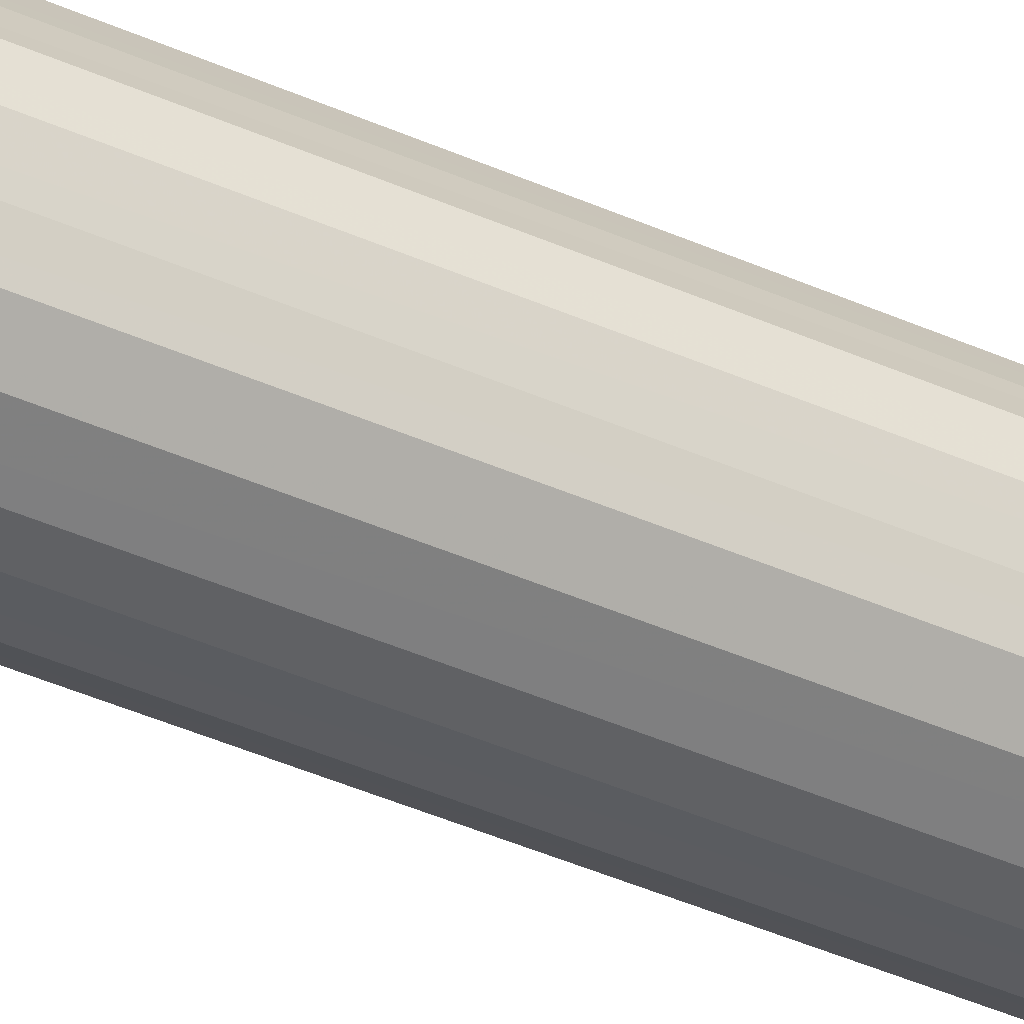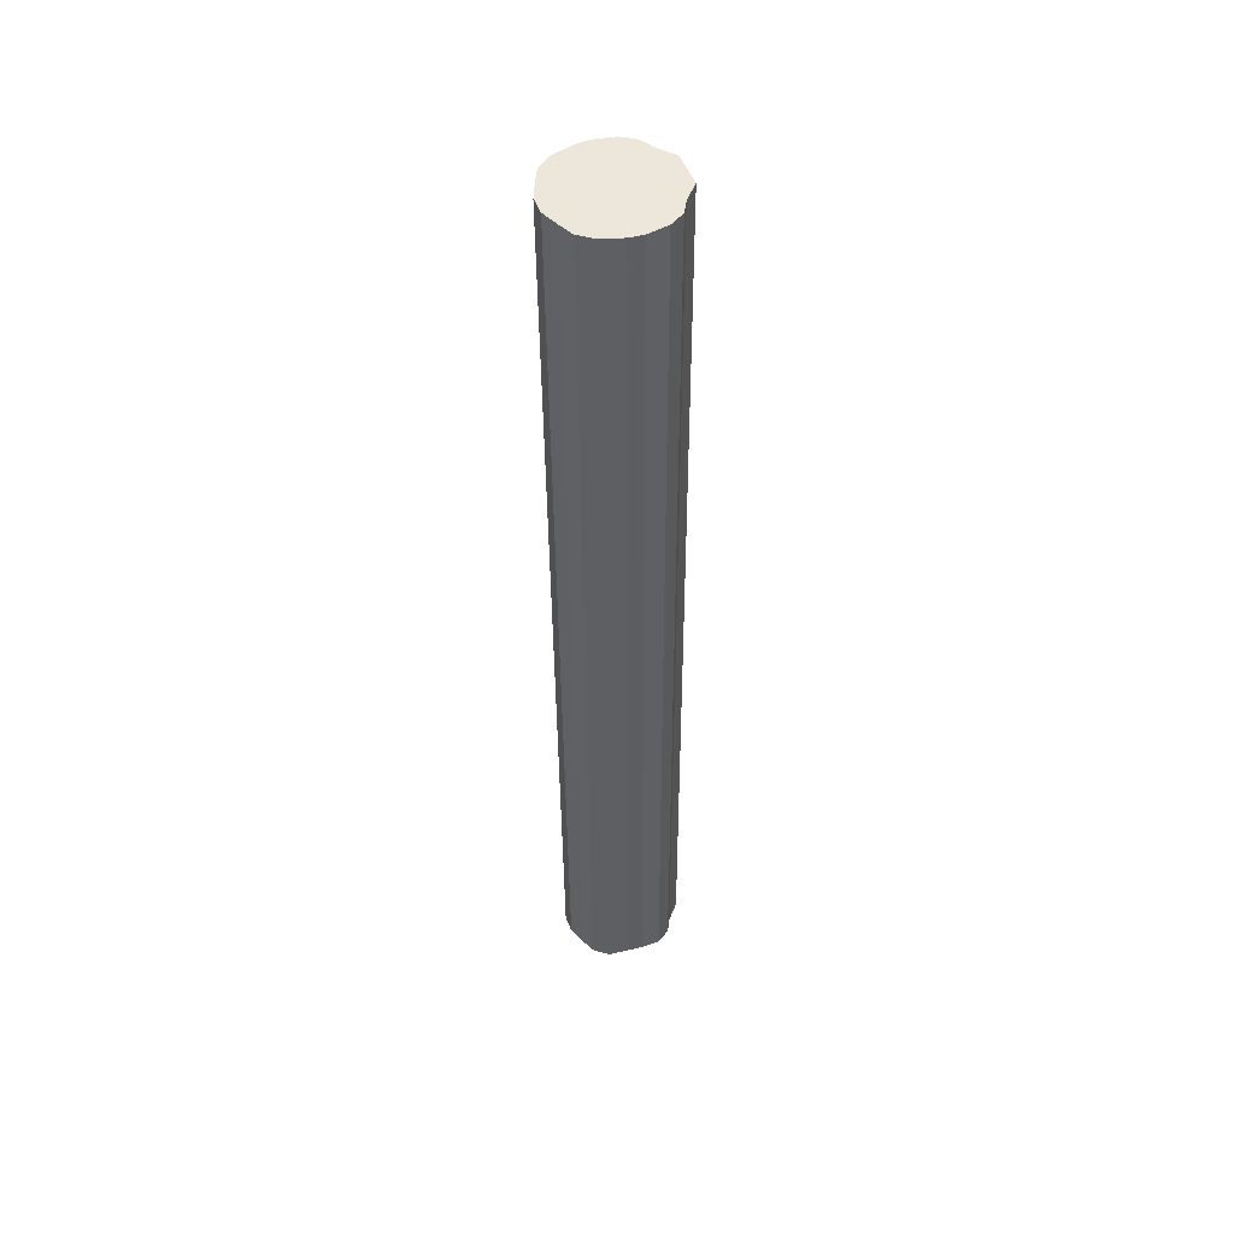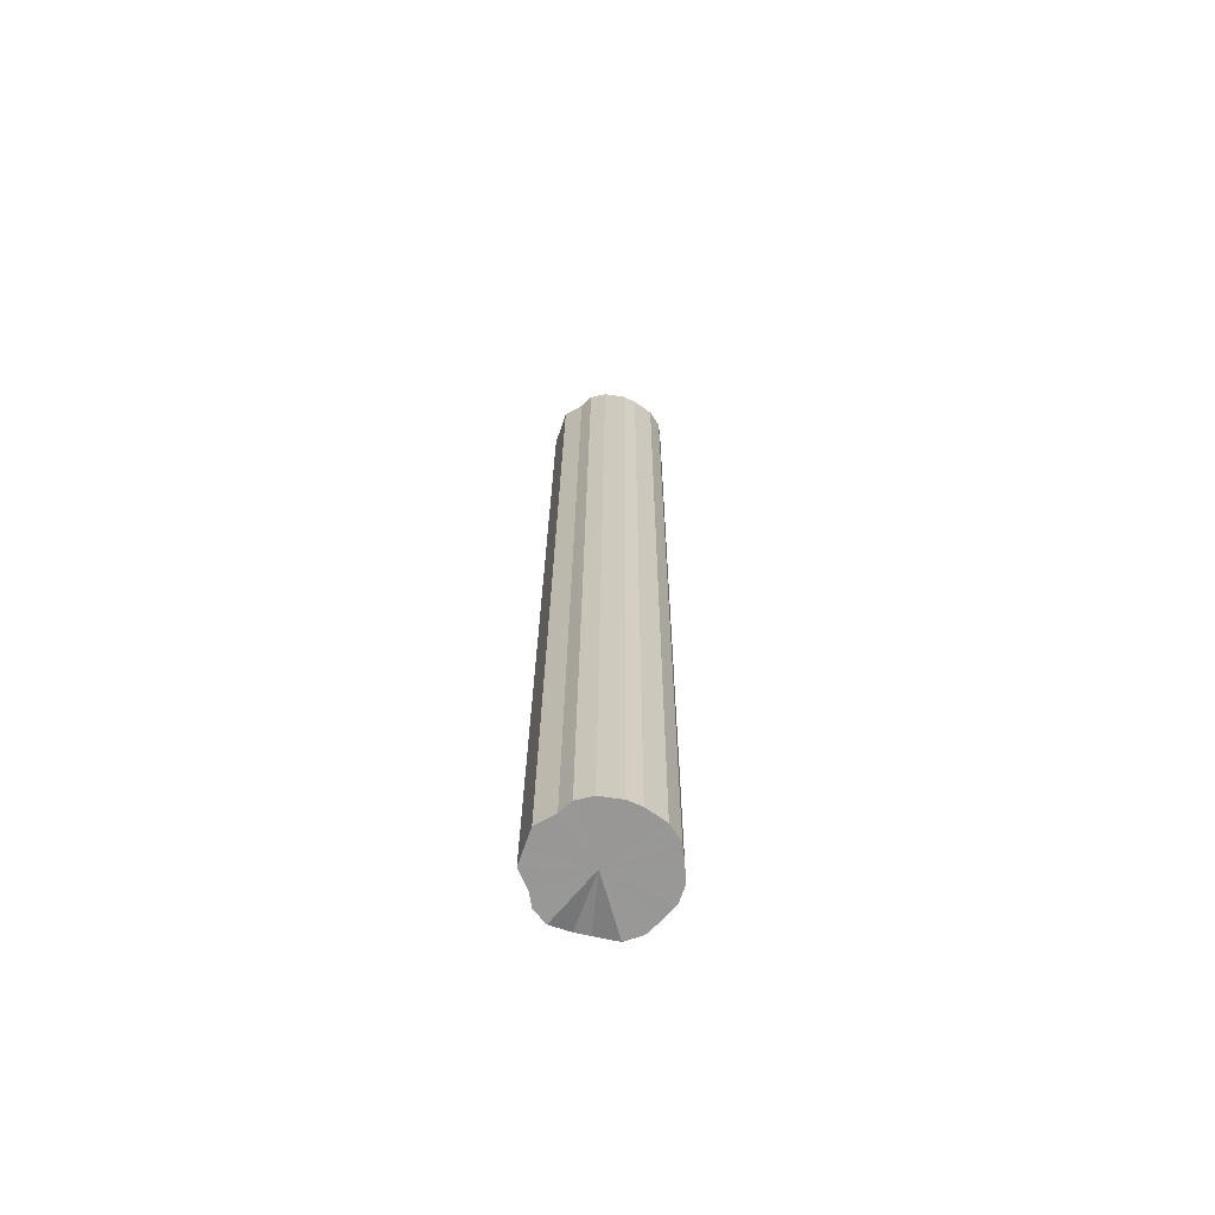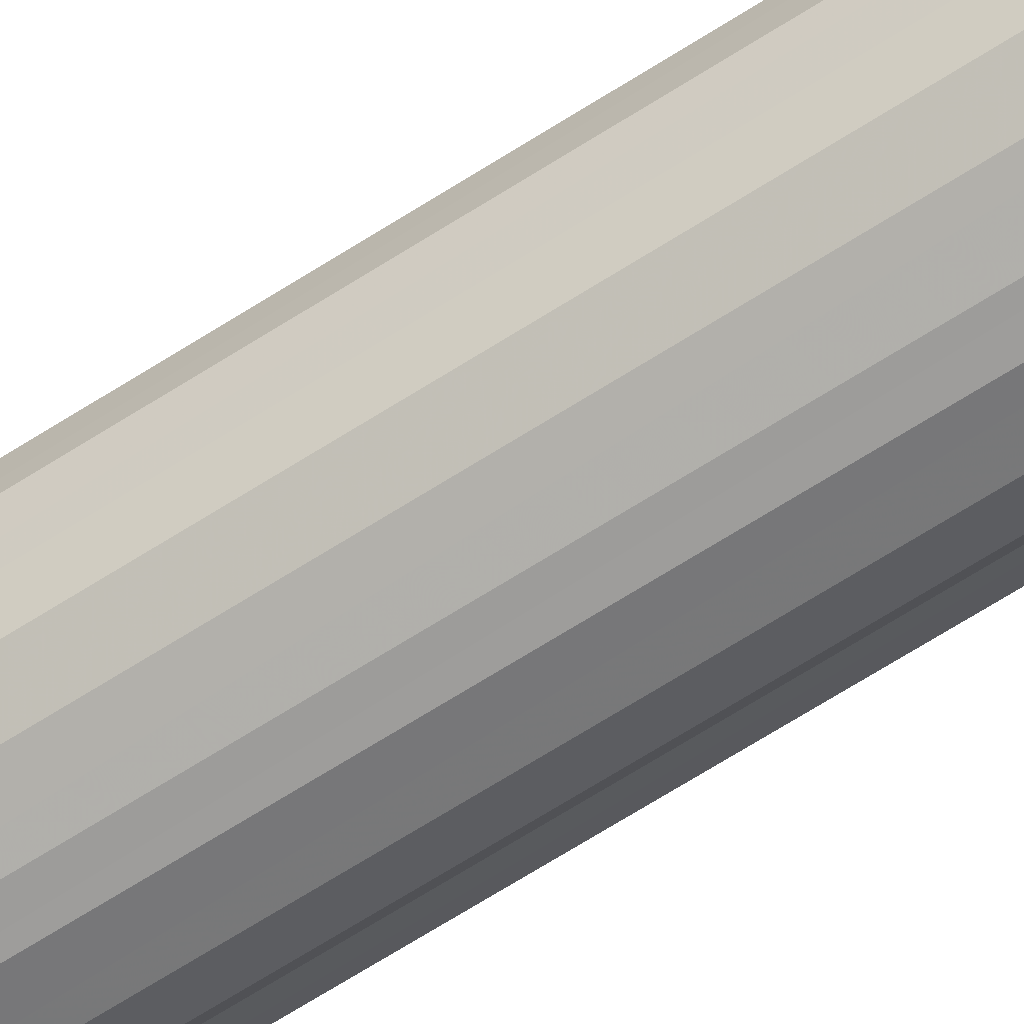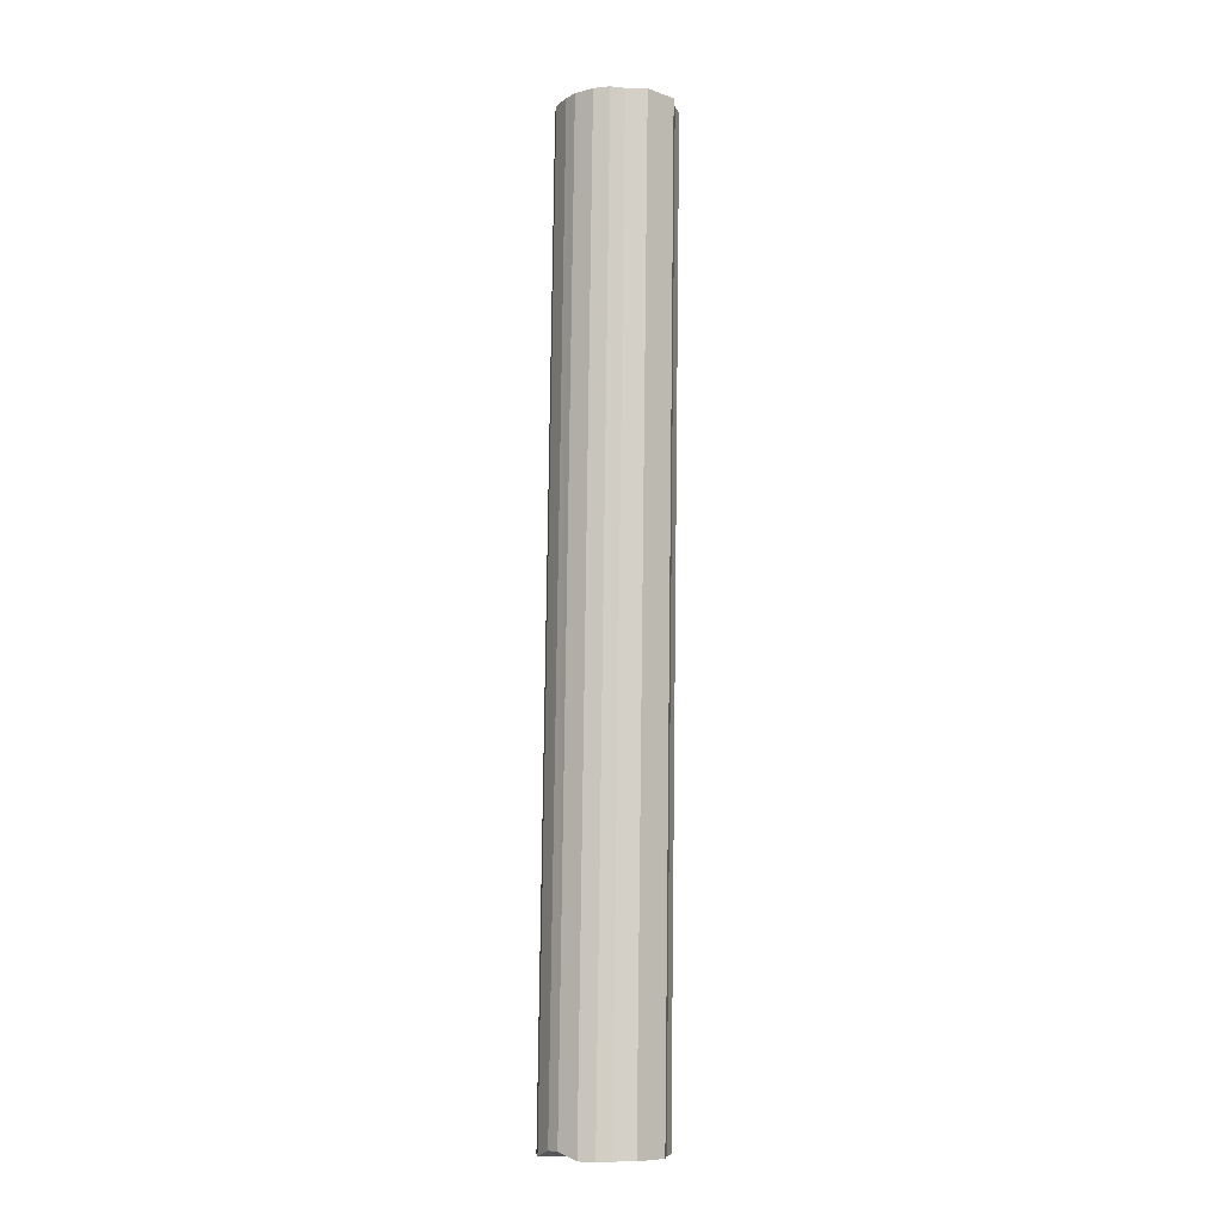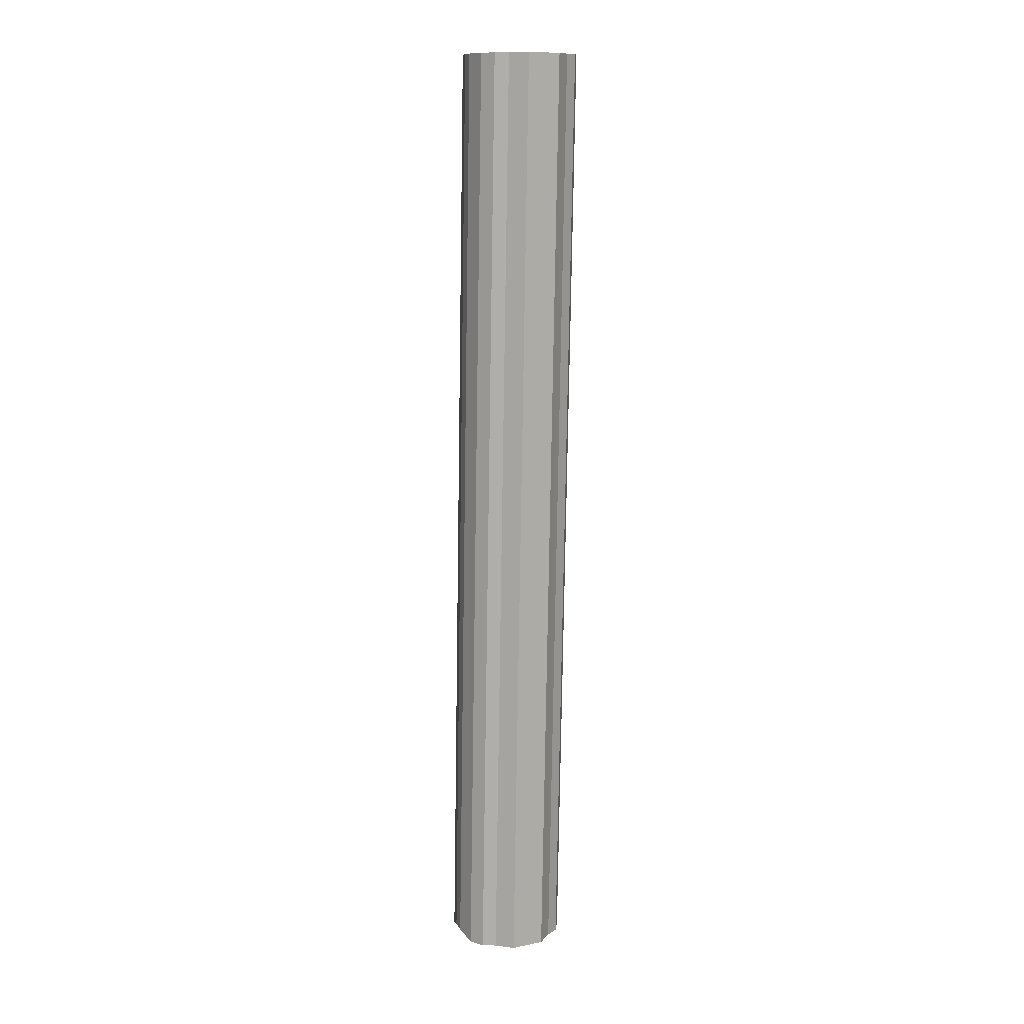
<metadata>
{"format":"obj","ext":"obj","renderer":"f3d","projection":"perspective","resolution":1024,"background":"white","views":[{"elev":-44.6,"azim":62.0,"up":"+Z"},{"elev":50.4,"azim":159.5,"up":"+Y"},{"elev":-68.4,"azim":-18.9,"up":"+Y"},{"elev":-65.6,"azim":122.6,"up":"+Z"},{"elev":-8.9,"azim":-133.5,"up":"+Y"},{"elev":12.2,"azim":-115.1,"up":"+Y"}]}
</metadata>
<code>
o 30120
v 2201 1871 6.217
v 2201 1871 6.242
v 2201 1872 6.242
v 2201 1871 6.265
v 2201 1872 6.267
v 2201 1871 6.193
v 2201 1872 6.217
v 2201 1871 6.283
v 2201 1872 6.289
v 2201 1871 6.17
v 2201 1872 6.194
v 2201 1871 6.296
v 2201 1872 6.307
v 2201 1871 6.152
v 2201 1872 6.176
v 2201 1871 6.301
v 2201 1872 6.32
v 2201 1871 6.139
v 2201 1872 6.163
v 2201 1871 6.299
v 2201 1872 6.326
v 2201 1871 6.133
v 2201 1872 6.158
v 2201 1871 6.29
v 2201 1872 6.324
v 2201 1871 6.135
v 2201 1872 6.16
v 2201 1871 6.275
v 2201 1872 6.315
v 2201 1871 6.144
v 2201 1872 6.169
v 2201 1871 6.254
v 2201 1872 6.299
v 2201 1871 6.16
v 2201 1872 6.184
v 2201 1871 6.23
v 2201 1872 6.278
v 2201 1871 6.181
v 2201 1872 6.205
v 2201 1871 6.205
v 2201 1872 6.254
v 2201 1872 6.229
v 2201 1872 6.242
v 2201 1871 6.242
v 2201 1872 6.267
v 2201 1871 6.265
v 2201 1872 6.289
v 2201 1872 6.217
v 2201 1871 6.217
v 2201 1872 6.194
v 2201 1871 6.193
v 2201 1871 6.283
v 2201 1872 6.307
v 2201 1872 6.176
v 2201 1871 6.17
v 2201 1872 6.163
v 2201 1871 6.152
v 2201 1871 6.296
v 2201 1872 6.32
v 2201 1872 6.158
v 2201 1871 6.139
v 2201 1872 6.16
v 2201 1871 6.133
v 2201 1871 6.301
v 2201 1872 6.326
v 2201 1872 6.169
v 2201 1871 6.135
v 2201 1872 6.184
v 2201 1871 6.144
v 2201 1871 6.299
v 2201 1872 6.324
v 2201 1872 6.205
v 2201 1871 6.16
v 2201 1872 6.229
v 2201 1871 6.181
v 2201 1871 6.29
v 2201 1872 6.315
v 2201 1872 6.254
v 2201 1871 6.205
v 2201 1872 6.278
v 2201 1871 6.23
v 2201 1871 6.275
v 2201 1872 6.299
v 2201 1871 6.254
v 2201 1871 6.217
v 2201 1871 6.242
v 2201 1871 6.217
v 2201 1871 6.265
v 2201 1871 6.193
v 2201 1871 6.283
v 2201 1871 6.17
v 2201 1871 6.296
v 2201 1871 6.152
v 2201 1871 6.301
v 2201 1871 6.139
v 2201 1871 6.299
v 2201 1871 6.133
v 2201 1871 6.29
v 2201 1871 6.135
v 2201 1871 6.275
v 2201 1871 6.144
v 2201 1871 6.254
v 2201 1871 6.16
v 2201 1871 6.23
v 2201 1871 6.181
v 2201 1871 6.205
v 2201 1872 6.242
v 2201 1872 6.242
v 2201 1872 6.267
v 2201 1872 6.217
v 2201 1872 6.289
v 2201 1872 6.194
v 2201 1872 6.307
v 2201 1872 6.176
v 2201 1872 6.32
v 2201 1872 6.163
v 2201 1872 6.326
v 2201 1872 6.158
v 2201 1872 6.324
v 2201 1872 6.16
v 2201 1872 6.315
v 2201 1872 6.169
v 2201 1872 6.299
v 2201 1872 6.184
v 2201 1872 6.278
v 2201 1872 6.205
v 2201 1872 6.254
v 2201 1872 6.229
f 1 2 3
f 2 4 5
f 6 1 7
f 4 8 9
f 10 6 11
f 8 12 13
f 14 10 15
f 12 16 17
f 18 14 19
f 16 20 21
f 22 18 23
f 20 24 25
f 26 22 27
f 24 28 29
f 30 26 31
f 28 32 33
f 34 30 35
f 32 36 37
f 38 34 39
f 36 40 41
f 40 38 42
f 43 44 45
f 45 46 47
f 48 49 43
f 50 51 48
f 47 52 53
f 54 55 50
f 56 57 54
f 53 58 59
f 60 61 56
f 62 63 60
f 59 64 65
f 66 67 62
f 68 69 66
f 65 70 71
f 72 73 68
f 74 75 72
f 71 76 77
f 78 79 74
f 80 81 78
f 77 82 83
f 83 84 80
f 85 86 87
f 85 88 86
f 85 87 89
f 85 90 88
f 85 89 91
f 85 92 90
f 85 91 93
f 85 94 92
f 85 93 95
f 85 96 94
f 85 95 97
f 85 98 96
f 85 97 99
f 85 100 98
f 85 99 101
f 85 102 100
f 85 101 103
f 85 104 102
f 85 103 105
f 85 106 104
f 85 105 106
f 107 108 109
f 107 110 108
f 107 109 111
f 107 112 110
f 107 111 113
f 107 114 112
f 107 113 115
f 107 116 114
f 107 115 117
f 107 118 116
f 107 117 119
f 107 120 118
f 107 119 121
f 107 122 120
f 107 121 123
f 107 124 122
f 107 123 125
f 107 126 124
f 107 125 127
f 107 128 126
f 107 127 128

</code>
